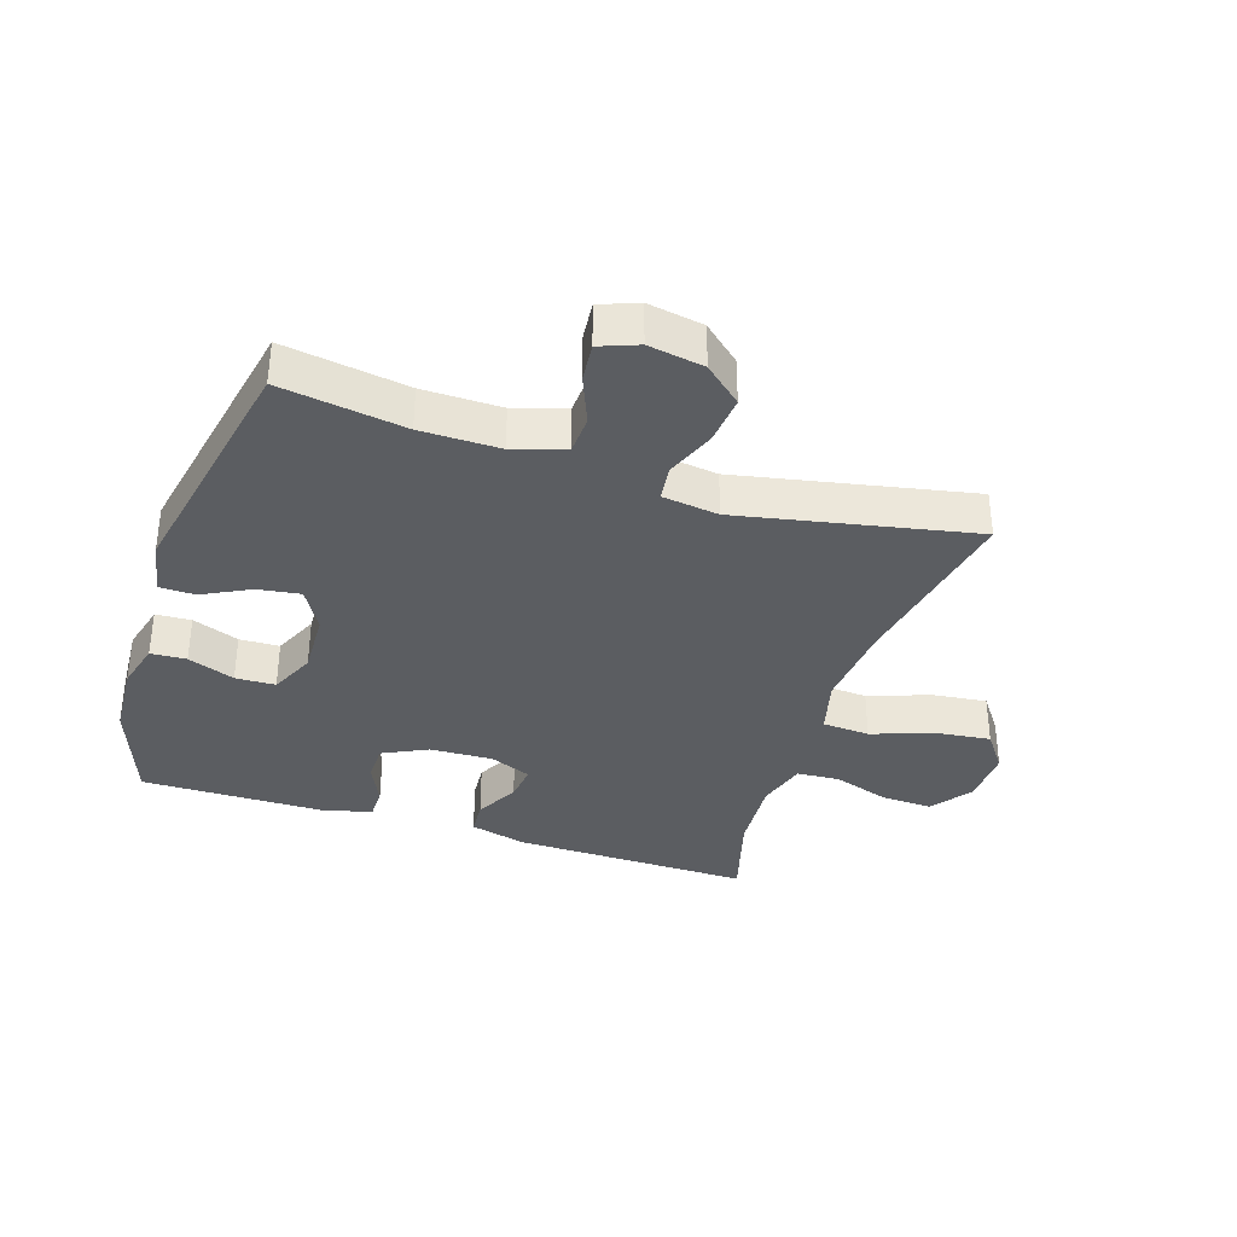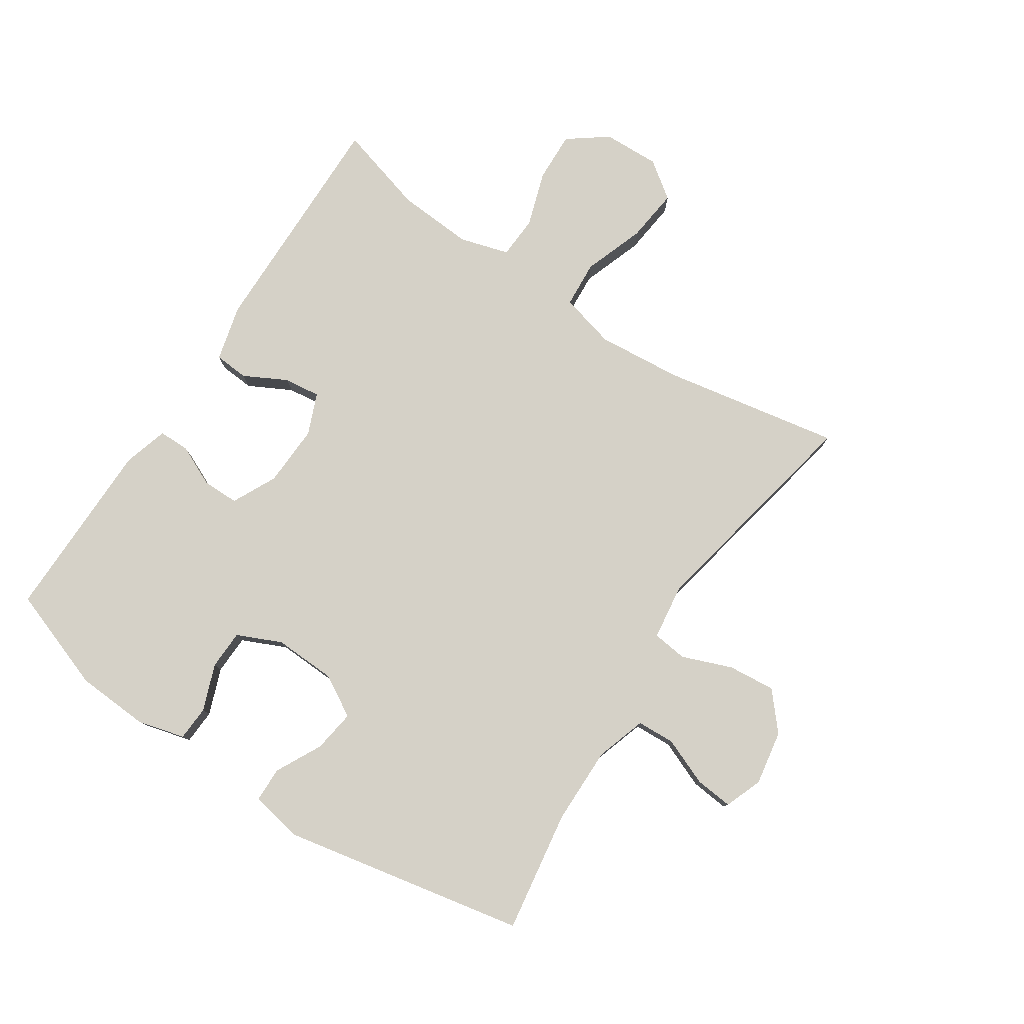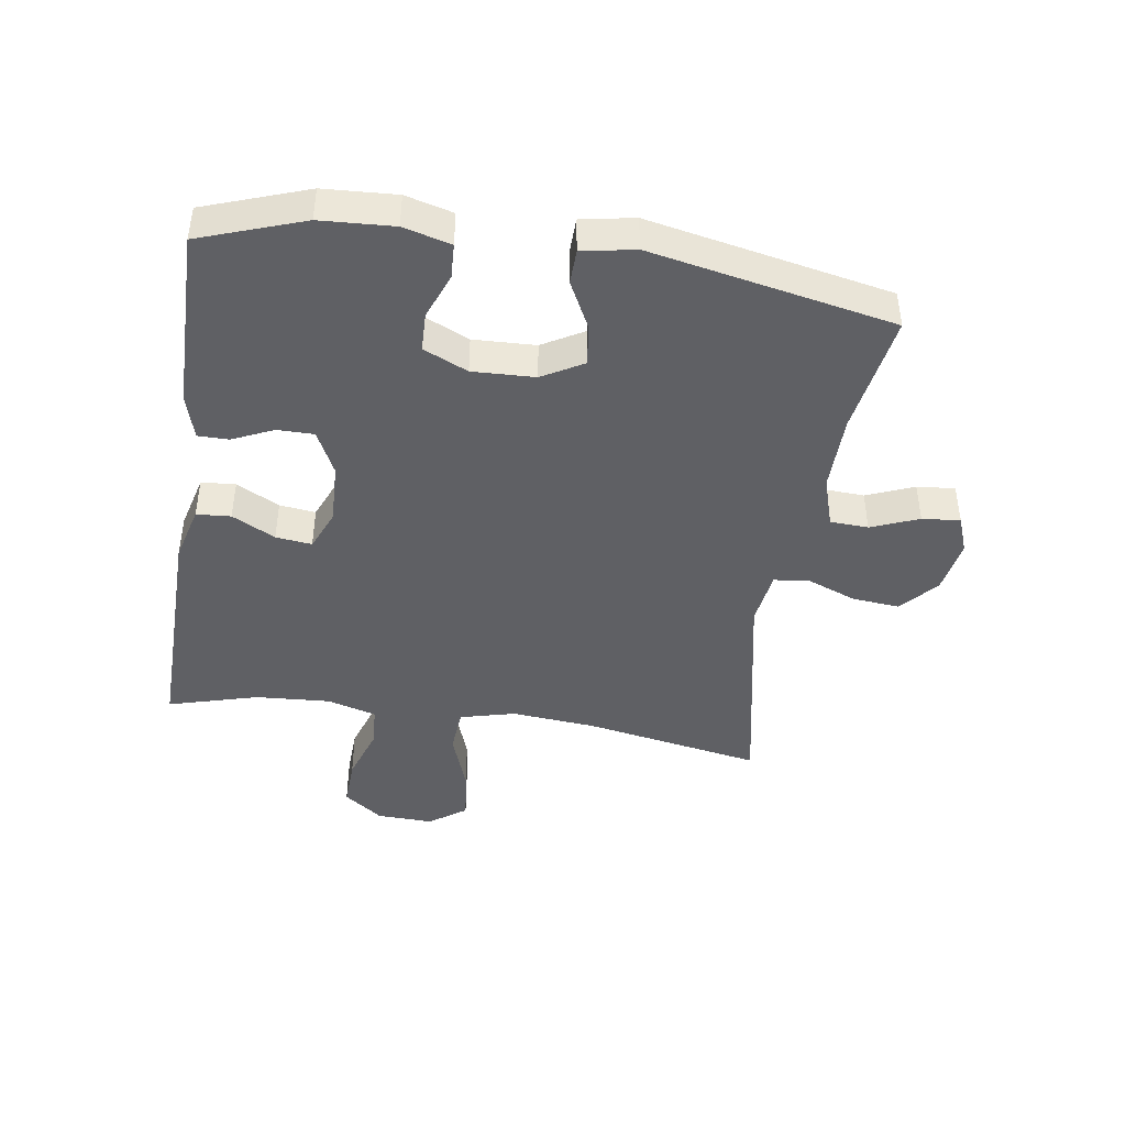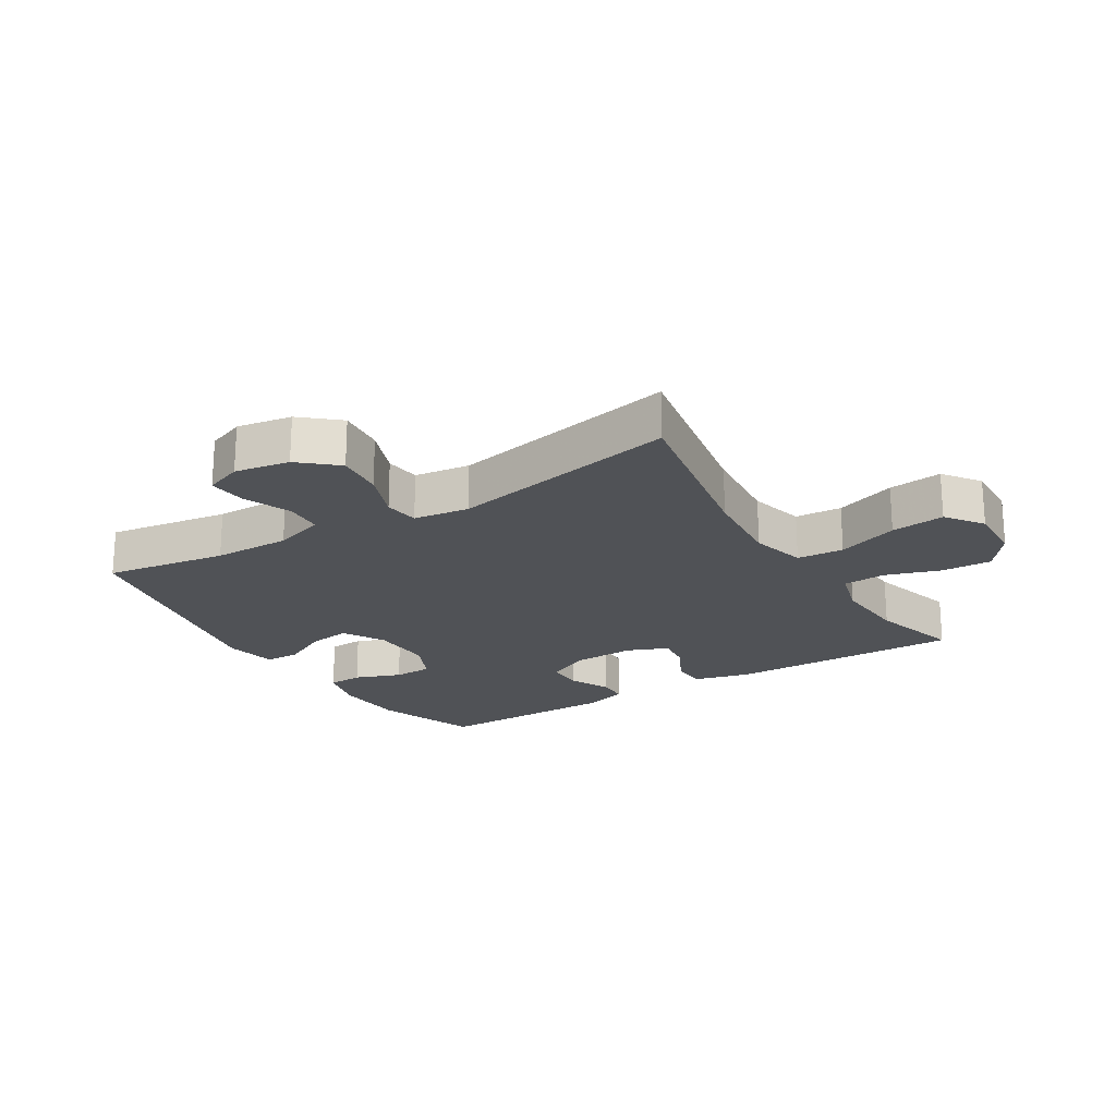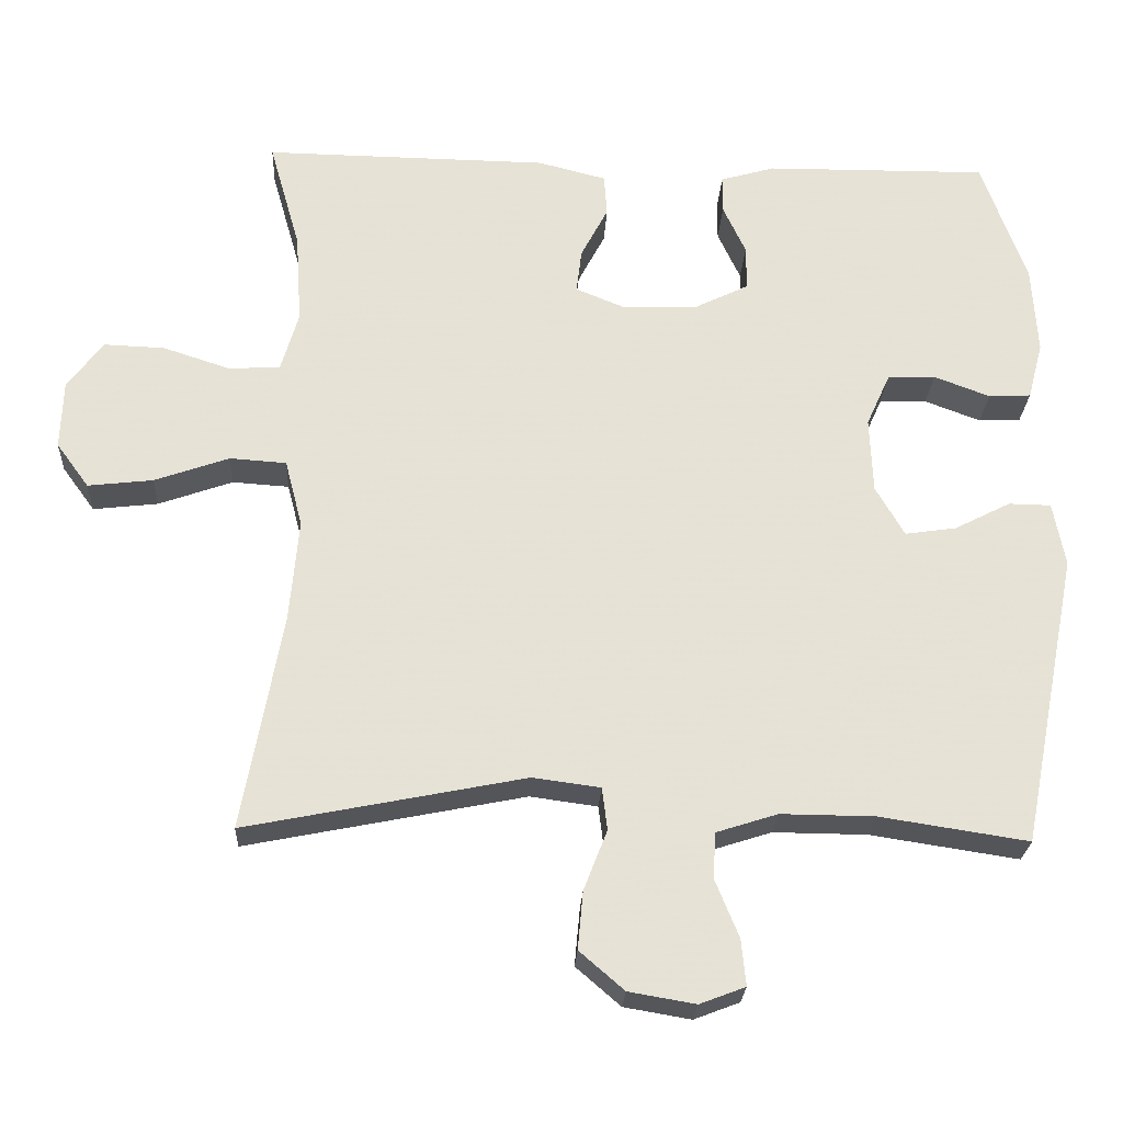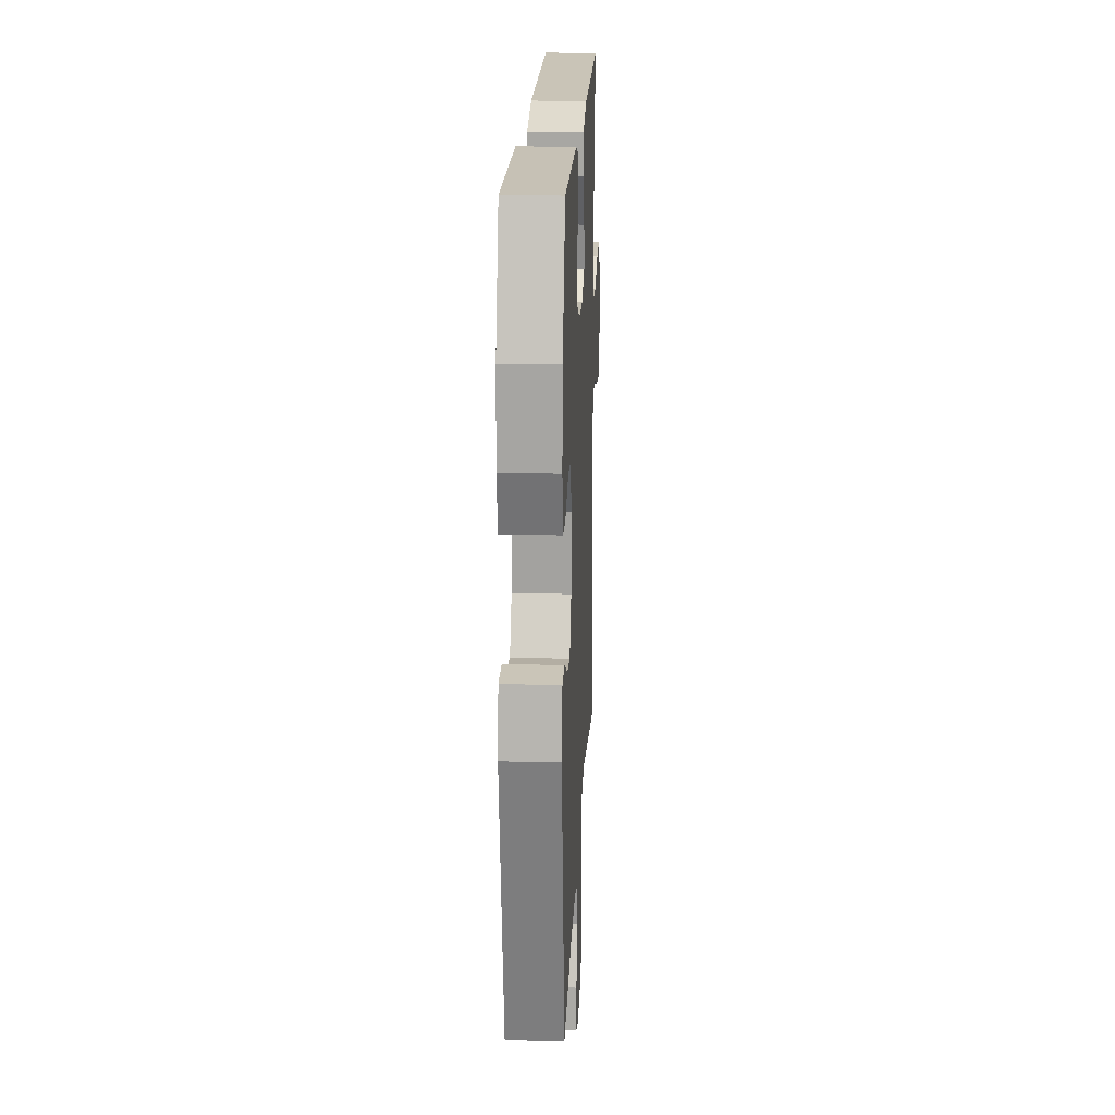
<metadata>
{"format":"obj","ext":"obj","renderer":"f3d","projection":"perspective","resolution":1024,"background":"white","views":[{"elev":-35.5,"azim":161.9,"up":"+Y"},{"elev":79.0,"azim":123.4,"up":"+Y"},{"elev":-43.3,"azim":81.2,"up":"+Y"},{"elev":-21.1,"azim":-148.4,"up":"+Y"},{"elev":-25.1,"azim":-2.9,"up":"+Z"},{"elev":19.3,"azim":92.6,"up":"+Z"}]}
</metadata>
<code>
v 0.5 0.07 -0.5
v 0.304 0.07 -0.47
v 0.18 0.07 -0.469
v 0.099 0.07 -0.495
v 0.096 0.07 -0.556
v 0.127 0.07 -0.632
v 0.133 0.07 -0.693
v 0.073 0.07 -0.716
v -0.015 0.07 -0.701
v -0.074 0.07 -0.65
v -0.067 0.07 -0.574
v -0.036 0.07 -0.494
v -0.043 0.07 -0.438
v -0.132 0.07 -0.426
v -0.5 0.07 -0.5
v -0.448 0.07 -0.214
v -0.436 0.07 -0.078
v -0.459 0.07 0.011
v -0.534 0.07 0.016
v -0.632 0.07 -0.019
v -0.718 0.07 -0.029
v -0.761 0.07 0.03
v -0.758 0.07 0.121
v -0.711 0.07 0.184
v -0.631 0.07 0.181
v -0.542 0.07 0.152
v -0.474 0.07 0.156
v -0.451 0.07 0.235
v -0.459 0.07 0.356
v -0.5 0.07 0.5
v -0.124 0.07 0.495
v -0.034 0.07 0.472
v -0.03 0.07 0.417
v -0.066 0.07 0.348
v -0.073 0.07 0.29
v -0.007 0.07 0.263
v 0.092 0.07 0.267
v 0.163 0.07 0.302
v 0.163 0.07 0.361
v 0.133 0.07 0.426
v 0.133 0.07 0.476
v 0.205 0.07 0.497
v 0.5 0.07 0.5
v 0.559 0.07 0.334
v 0.566 0.07 0.217
v 0.546 0.07 0.141
v 0.49 0.07 0.138
v 0.416 0.07 0.166
v 0.353 0.07 0.164
v 0.321 0.07 0.093
v 0.325 0.07 -0.007
v 0.363 0.07 -0.073
v 0.431 0.07 -0.063
v 0.505 0.07 -0.025
v 0.561 0.07 -0.026
v 0.577 0.07 -0.111
v 0.5 0 -0.5
v 0.304 0 -0.47
v 0.18 0 -0.469
v 0.099 0 -0.495
v 0.096 0 -0.556
v 0.127 0 -0.632
v 0.133 0 -0.693
v 0.073 0 -0.716
v -0.015 0 -0.701
v -0.074 0 -0.65
v -0.067 0 -0.574
v -0.036 0 -0.494
v -0.043 0 -0.438
v -0.132 0 -0.426
v -0.5 0 -0.5
v -0.448 0 -0.214
v -0.436 0 -0.078
v -0.459 0 0.011
v -0.534 0 0.016
v -0.632 0 -0.019
v -0.718 0 -0.029
v -0.761 0 0.03
v -0.758 0 0.121
v -0.711 0 0.184
v -0.631 0 0.181
v -0.542 0 0.152
v -0.474 0 0.156
v -0.451 0 0.235
v -0.459 0 0.356
v -0.5 0 0.5
v -0.124 0 0.495
v -0.034 0 0.472
v -0.03 0 0.417
v -0.066 0 0.348
v -0.073 0 0.29
v -0.007 0 0.263
v 0.092 0 0.267
v 0.163 0 0.302
v 0.163 0 0.361
v 0.133 0 0.426
v 0.133 0 0.476
v 0.205 0 0.497
v 0.5 0 0.5
v 0.559 0 0.334
v 0.566 0 0.217
v 0.546 0 0.141
v 0.49 0 0.138
v 0.416 0 0.166
v 0.353 0 0.164
v 0.321 0 0.093
v 0.325 0 -0.007
v 0.363 0 -0.073
v 0.431 0 -0.063
v 0.505 0 -0.025
v 0.561 0 -0.026
v 0.577 0 -0.111
f 56 1 2
f 55 56 2
f 54 55 2
f 53 54 2
f 52 53 2 3
f 51 52 3 4
f 50 51 4
f 46 47 48
f 45 46 48
f 44 45 48
f 43 44 48
f 42 43 48
f 41 42 48
f 40 41 48
f 39 40 48
f 38 39 48 49
f 37 38 49 50
f 32 33 34
f 31 32 34
f 30 31 34
f 29 30 34
f 28 29 34 35
f 27 28 35 36
f 24 25 26
f 23 24 26
f 22 23 26
f 21 22 26
f 20 21 26
f 19 20 26
f 18 19 26 27
f 37 50 4
f 36 37 4
f 27 36 4
f 18 27 4
f 17 18 4
f 10 11 12
f 9 10 12
f 8 9 12
f 7 8 12
f 6 7 12
f 5 6 12
f 5 12 13
f 4 5 13
f 16 17 4 13
f 14 15 16
f 13 14 16
f 58 57 112
f 58 112 111
f 58 111 110
f 58 110 109
f 59 58 109 108
f 60 59 108 107
f 60 107 106
f 104 103 102
f 104 102 101
f 104 101 100
f 104 100 99
f 104 99 98
f 104 98 97
f 104 97 96
f 104 96 95
f 105 104 95 94
f 106 105 94 93
f 90 89 88
f 90 88 87
f 90 87 86
f 90 86 85
f 91 90 85 84
f 92 91 84 83
f 82 81 80
f 82 80 79
f 82 79 78
f 82 78 77
f 82 77 76
f 82 76 75
f 83 82 75 74
f 60 106 93
f 60 93 92
f 60 92 83
f 60 83 74
f 60 74 73
f 68 67 66
f 68 66 65
f 68 65 64
f 68 64 63
f 68 63 62
f 68 62 61
f 69 68 61
f 69 61 60
f 69 60 73 72
f 72 71 70
f 72 70 69
f 1 57 58 2
f 2 58 59 3
f 3 59 60 4
f 4 60 61 5
f 5 61 62 6
f 6 62 63 7
f 7 63 64 8
f 8 64 65 9
f 9 65 66 10
f 10 66 67 11
f 11 67 68 12
f 12 68 69 13
f 13 69 70 14
f 14 70 71 15
f 15 71 72 16
f 16 72 73 17
f 17 73 74 18
f 18 74 75 19
f 19 75 76 20
f 20 76 77 21
f 21 77 78 22
f 22 78 79 23
f 23 79 80 24
f 24 80 81 25
f 25 81 82 26
f 26 82 83 27
f 27 83 84 28
f 28 84 85 29
f 29 85 86 30
f 30 86 87 31
f 31 87 88 32
f 32 88 89 33
f 33 89 90 34
f 34 90 91 35
f 35 91 92 36
f 36 92 93 37
f 37 93 94 38
f 38 94 95 39
f 39 95 96 40
f 40 96 97 41
f 41 97 98 42
f 42 98 99 43
f 43 99 100 44
f 44 100 101 45
f 45 101 102 46
f 46 102 103 47
f 47 103 104 48
f 48 104 105 49
f 49 105 106 50
f 50 106 107 51
f 51 107 108 52
f 52 108 109 53
f 53 109 110 54
f 54 110 111 55
f 55 111 112 56
f 56 112 57 1

</code>
